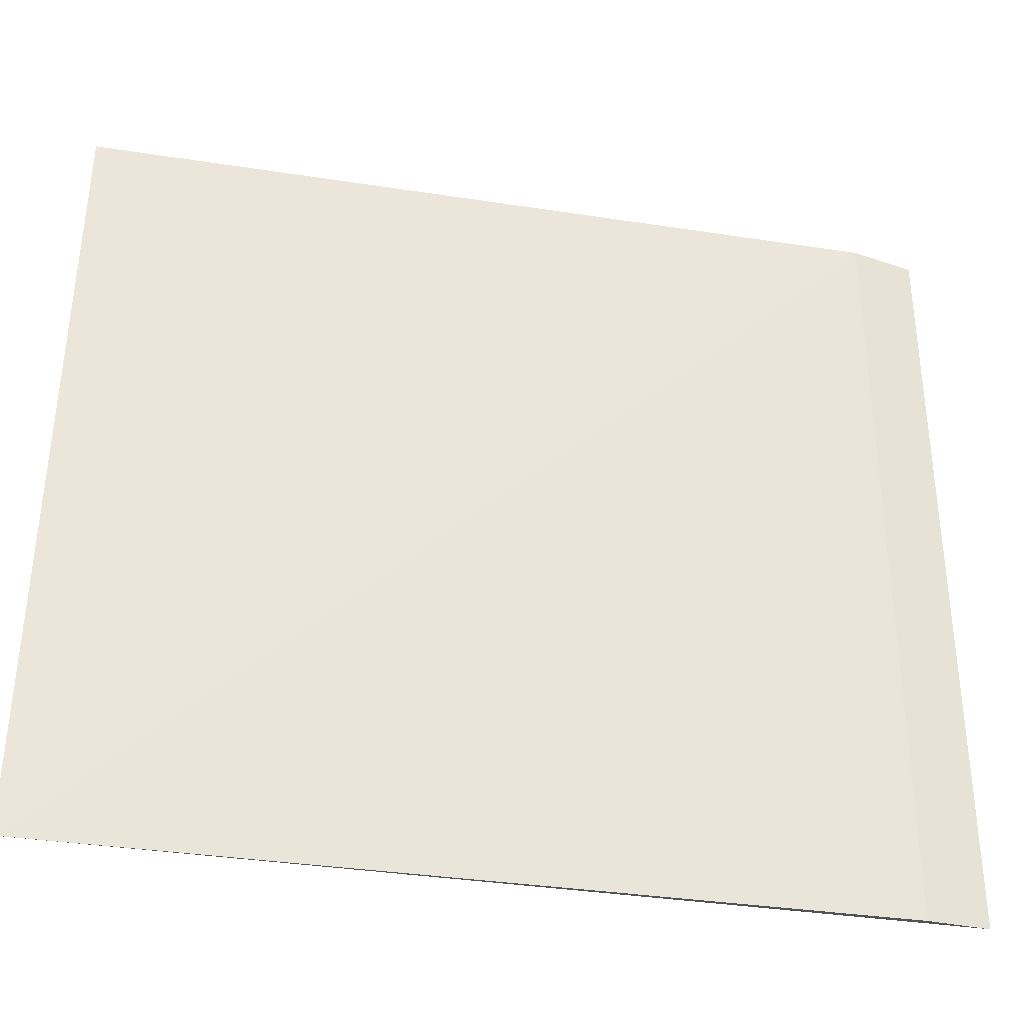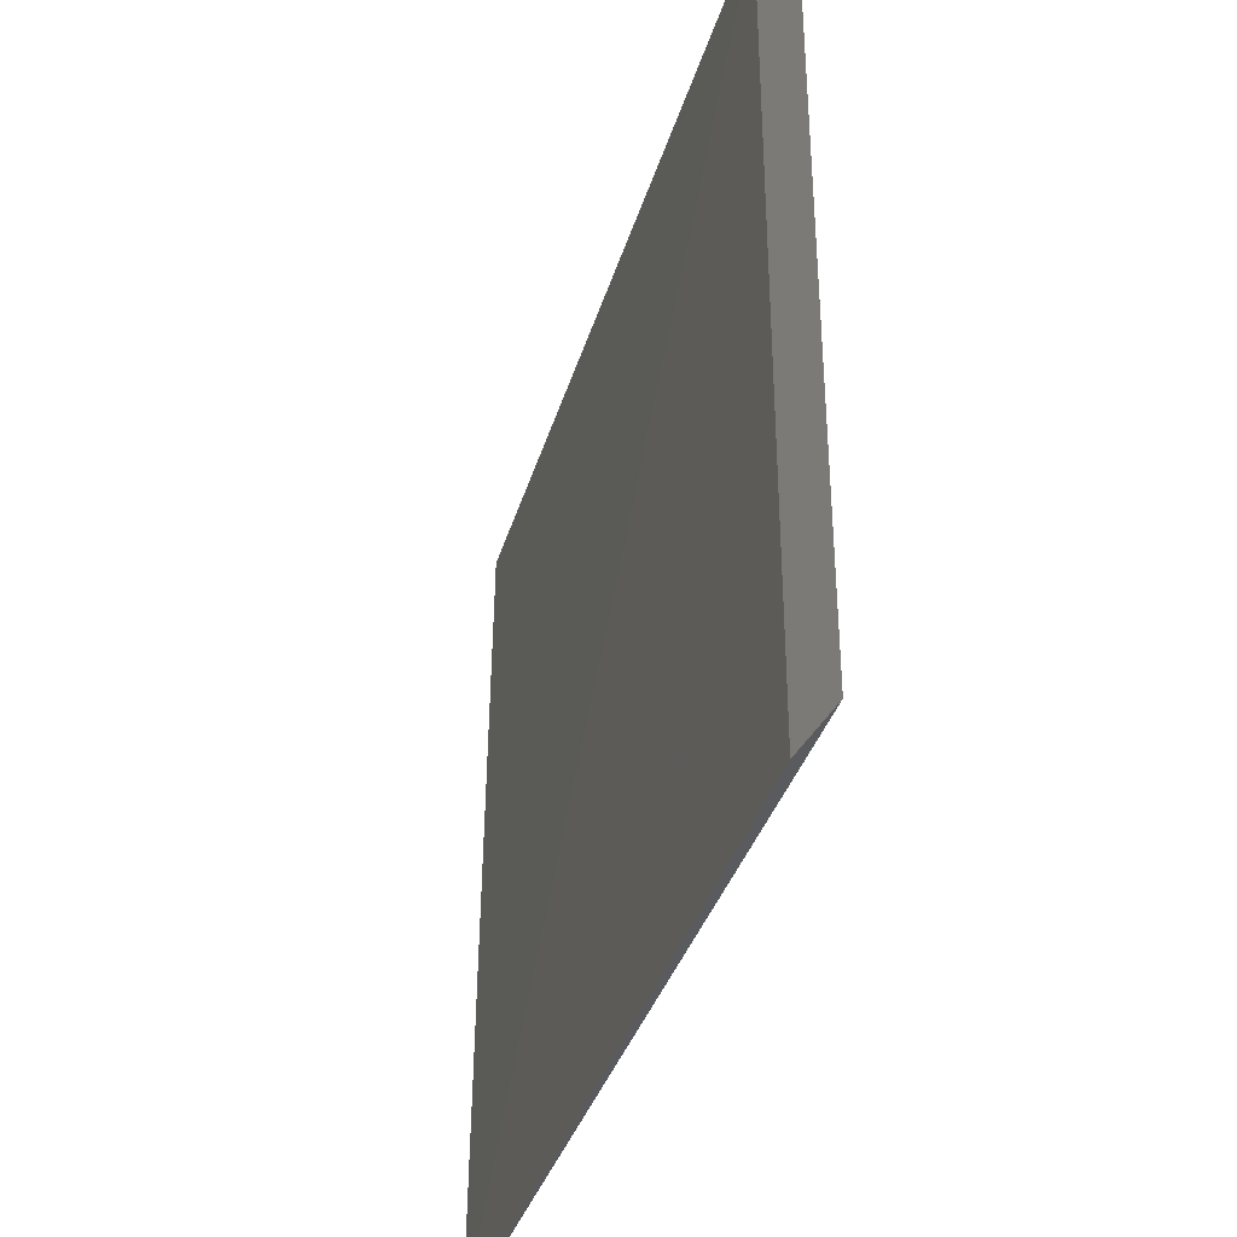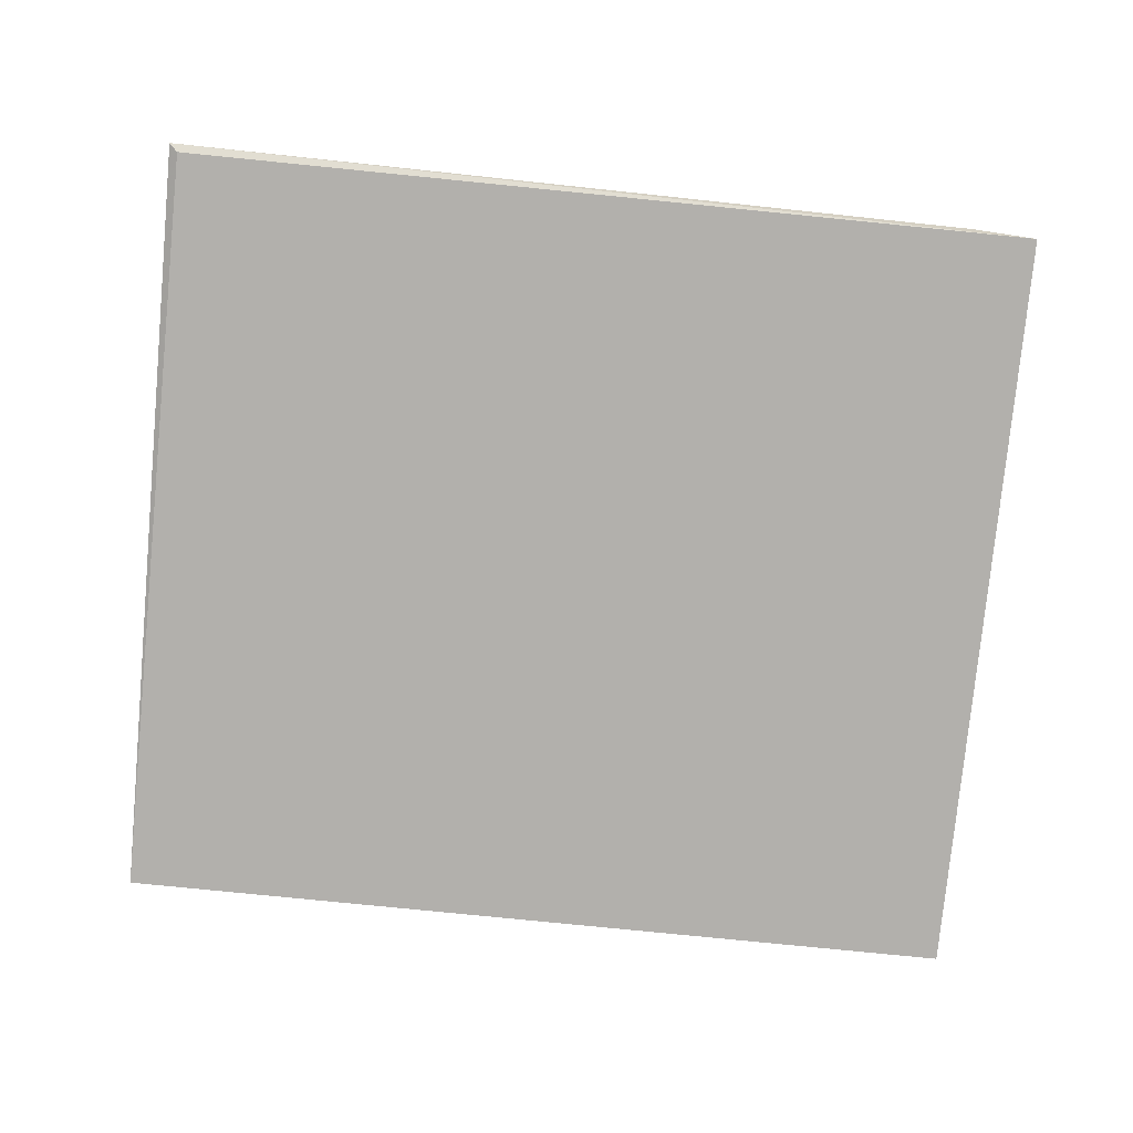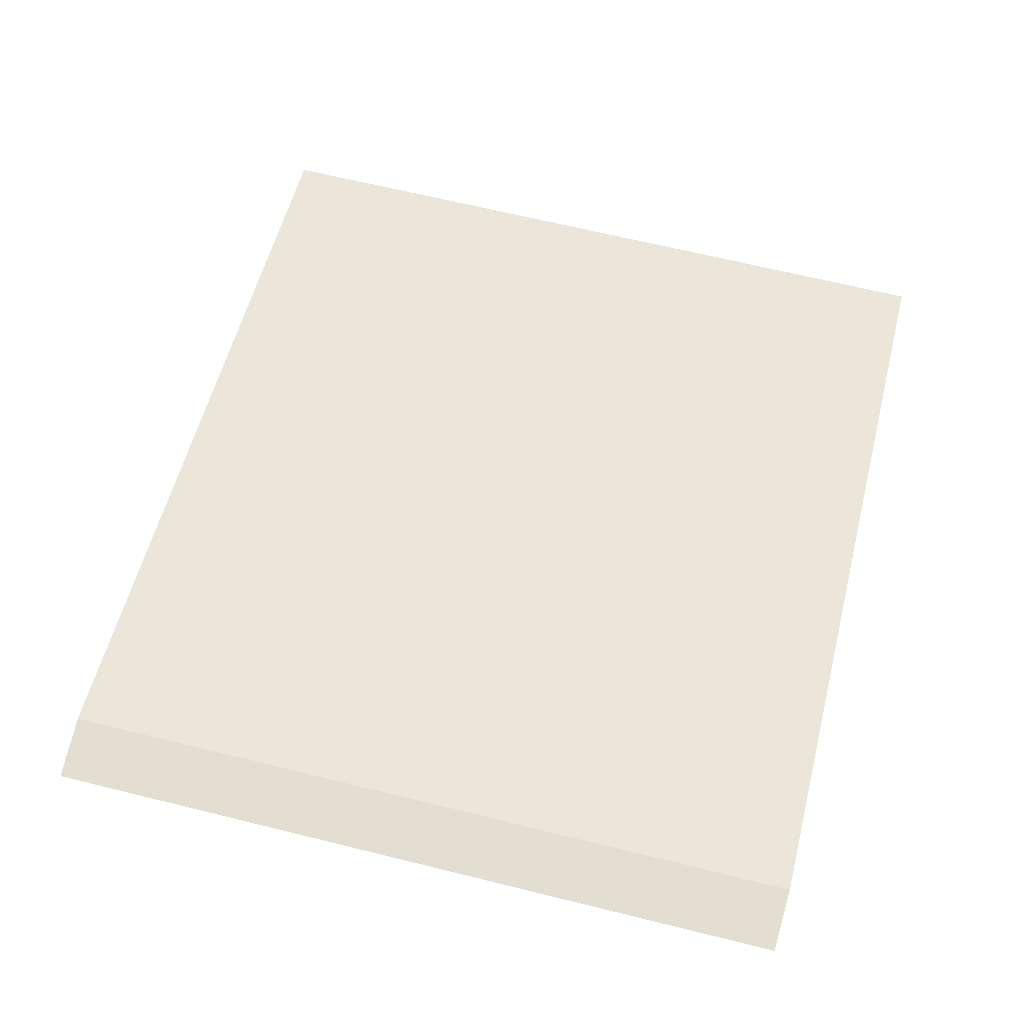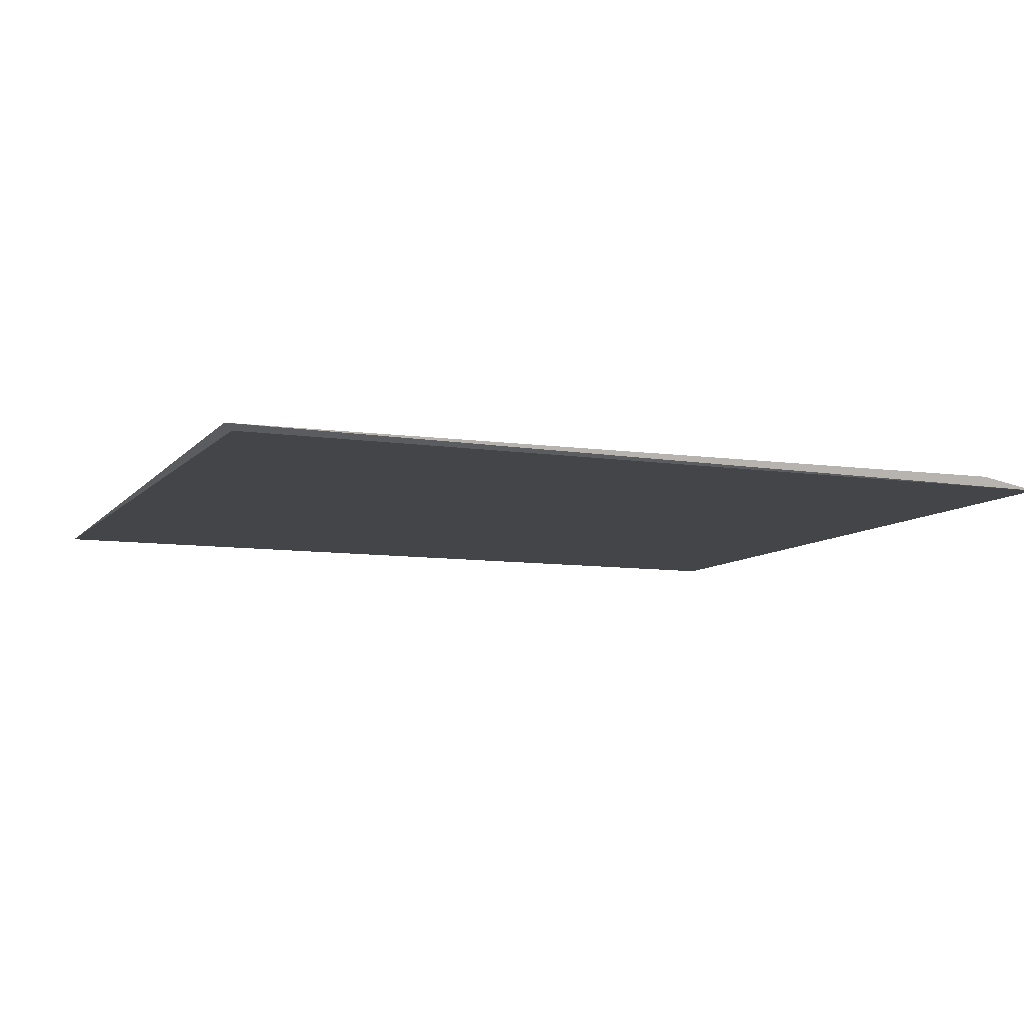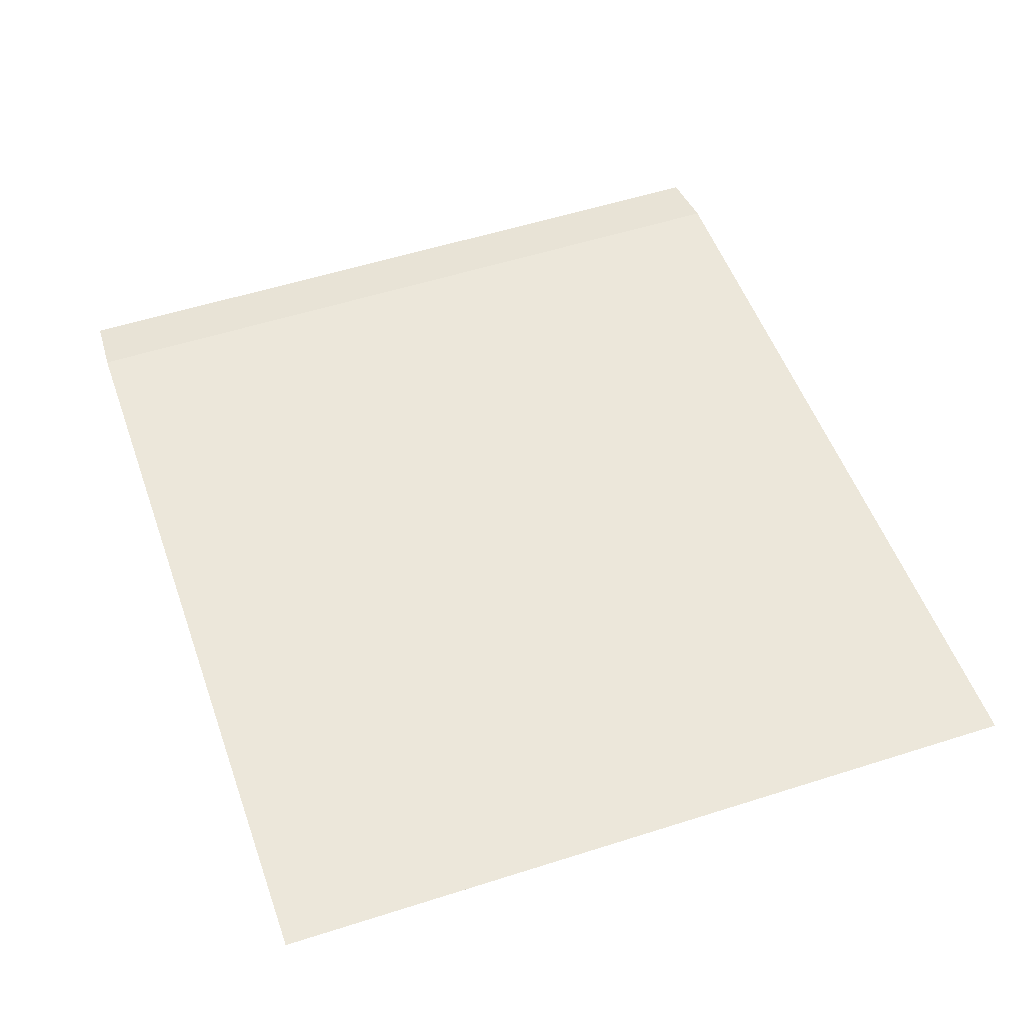
<metadata>
{"format":"obj","ext":"obj","renderer":"f3d","projection":"perspective","resolution":1024,"background":"white","views":[{"elev":-34.8,"azim":167.3,"up":"+Z"},{"elev":-37.7,"azim":-106.9,"up":"+Z"},{"elev":-78.8,"azim":174.3,"up":"+Y"},{"elev":57.8,"azim":-75.5,"up":"+Y"},{"elev":-8.6,"azim":157.4,"up":"+Y"},{"elev":52.9,"azim":70.7,"up":"+Y"}]}
</metadata>
<code>
v -0.007997 -0.506 -0.4283
v -0.4362 -0.5093 -0.1196
v -0.5716 -0.5093 0.0719
v -0.5716 -0.5093 -0.4232
v -0.5305 -0.5027 0.0739
v -0.5305 -0.5027 -0.4252
v -0.01379 -0.5093 0.0719
v -0.01379 -0.5093 -0.4232
f 7 2 8
f 1 5 7
f 1 4 6
f 4 5 6
f 5 1 6
f 4 2 3
f 5 4 3
f 7 5 3
f 2 7 3
f 4 1 8
f 2 4 8
f 1 7 8

</code>
